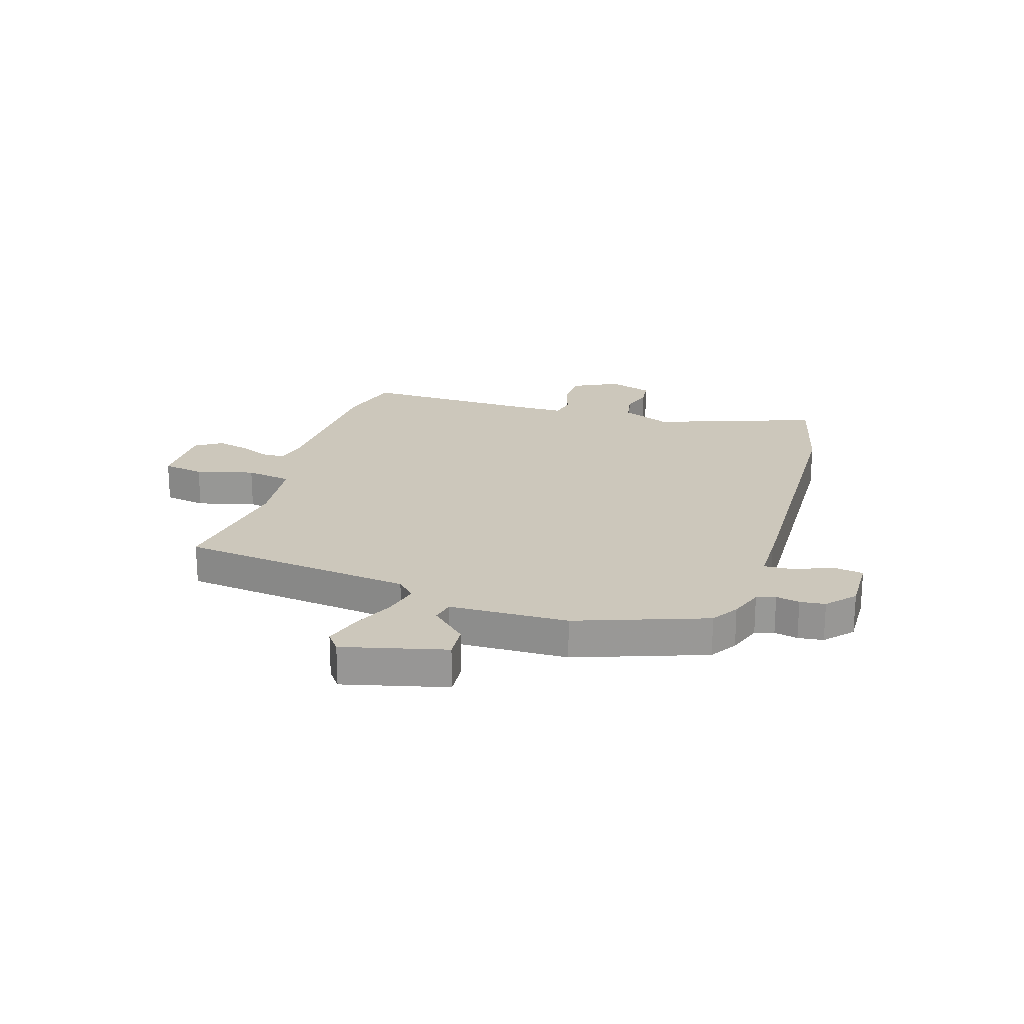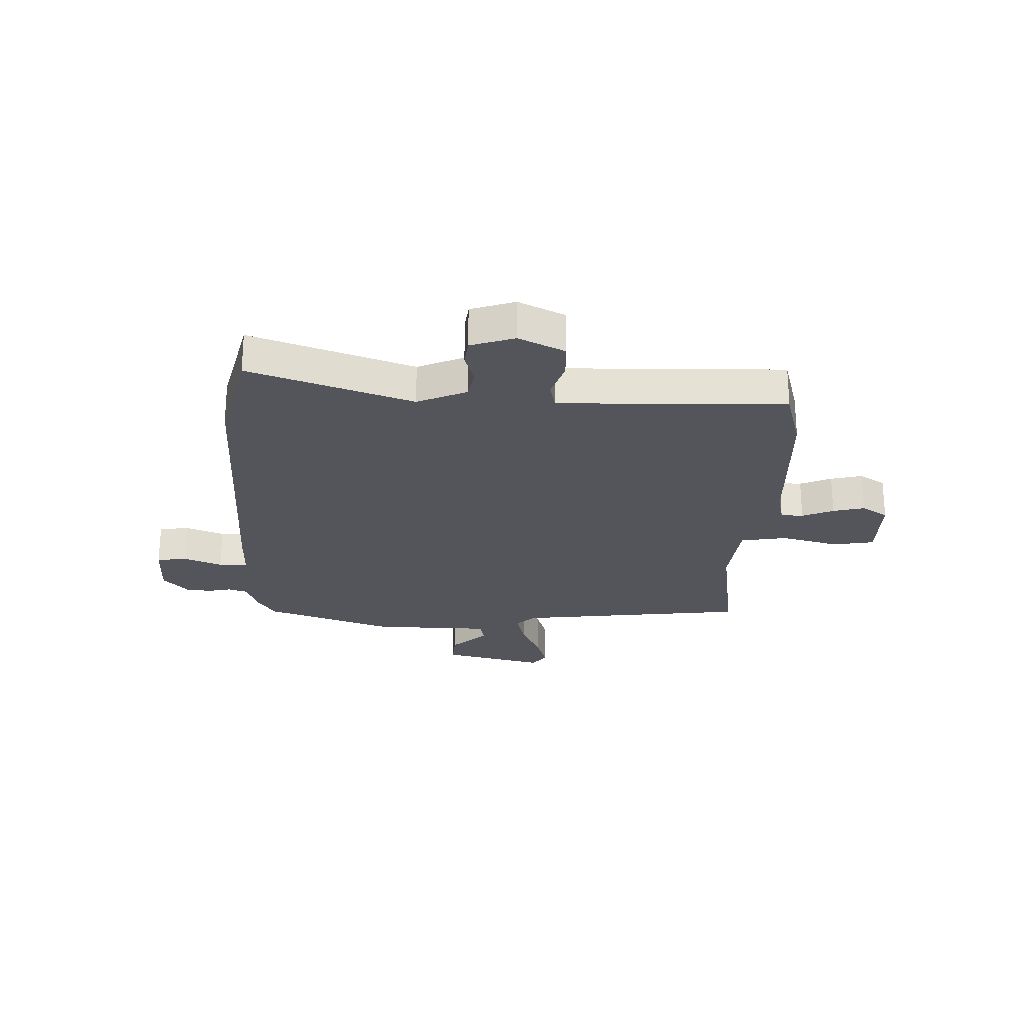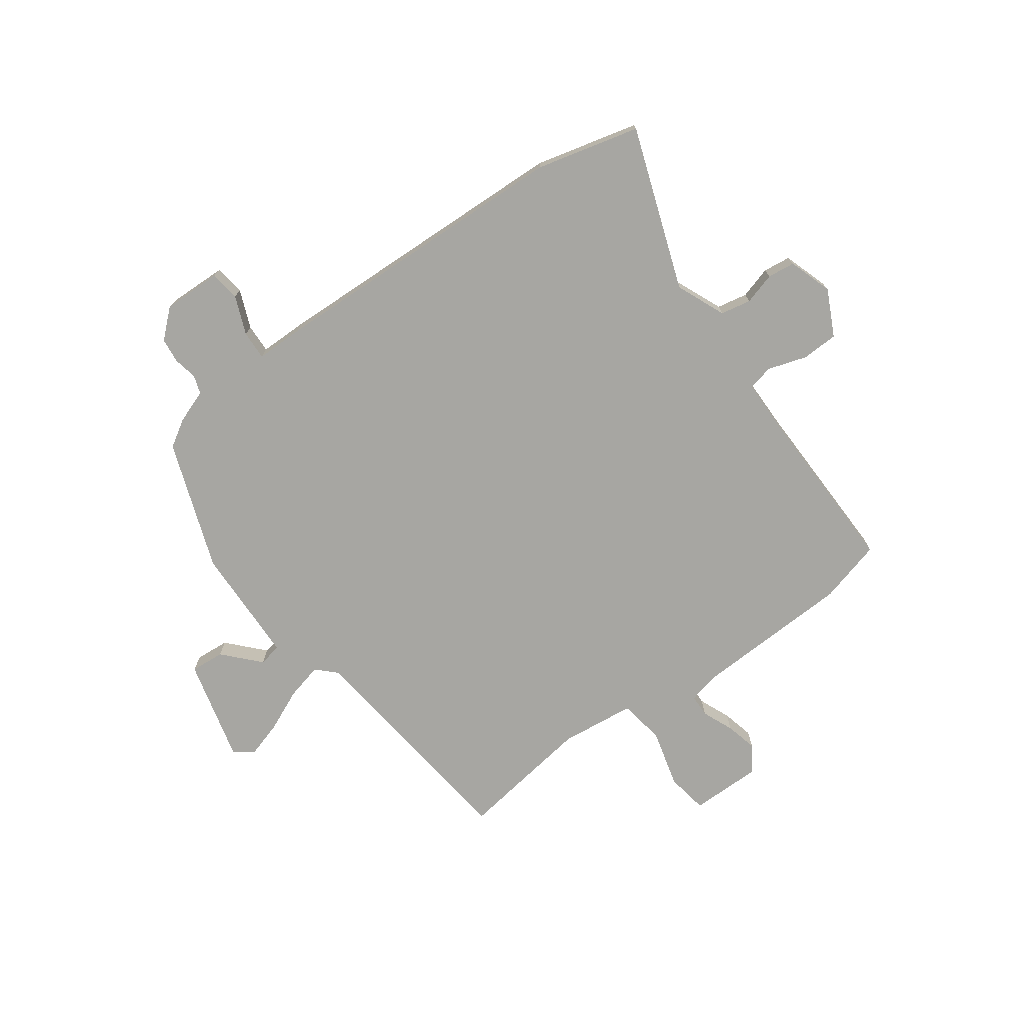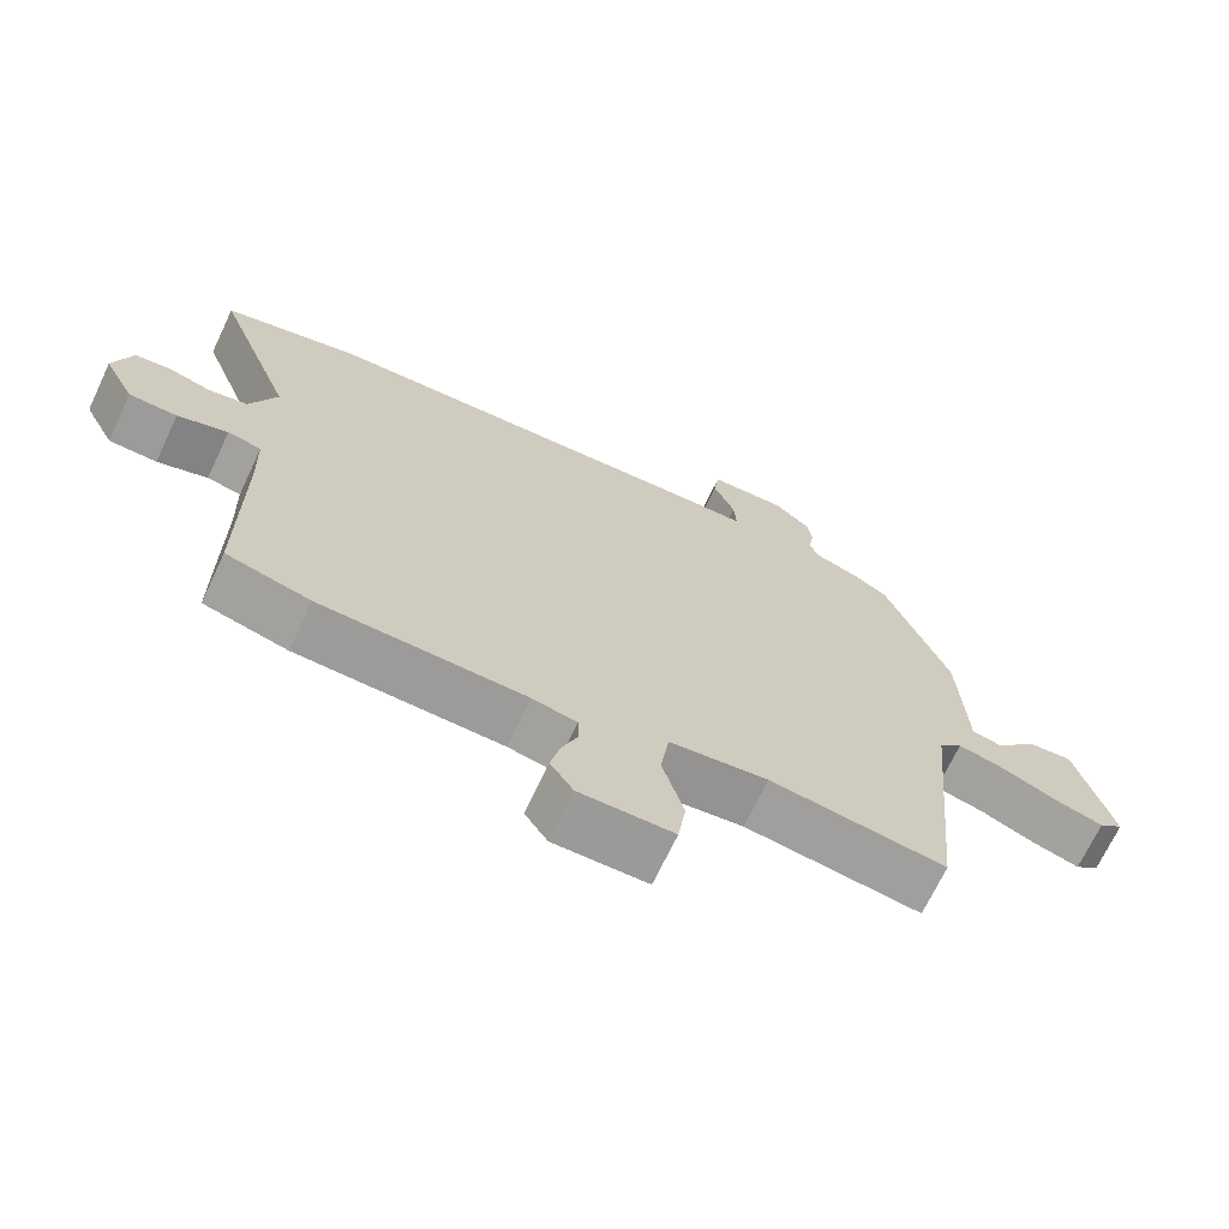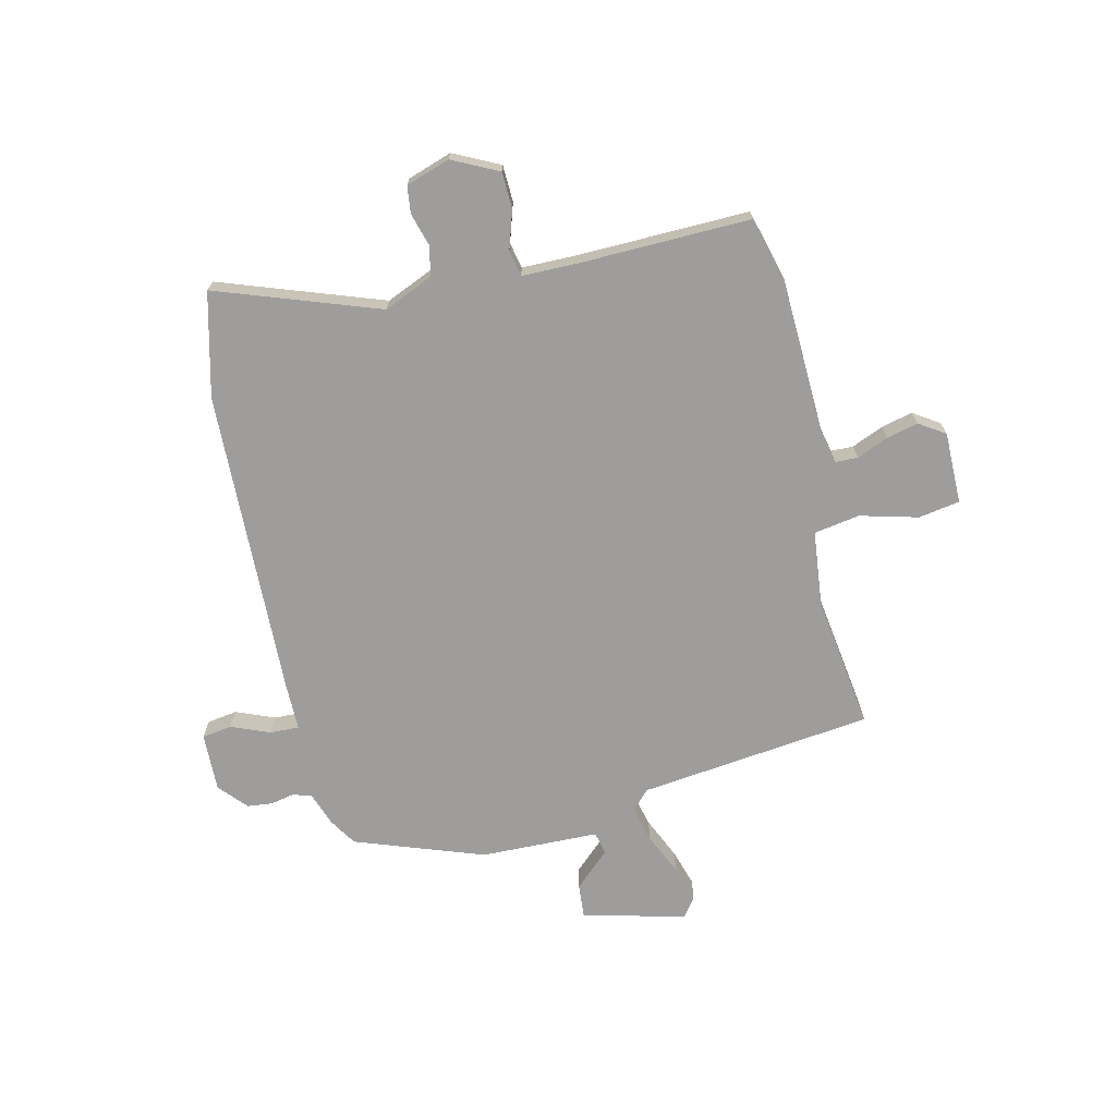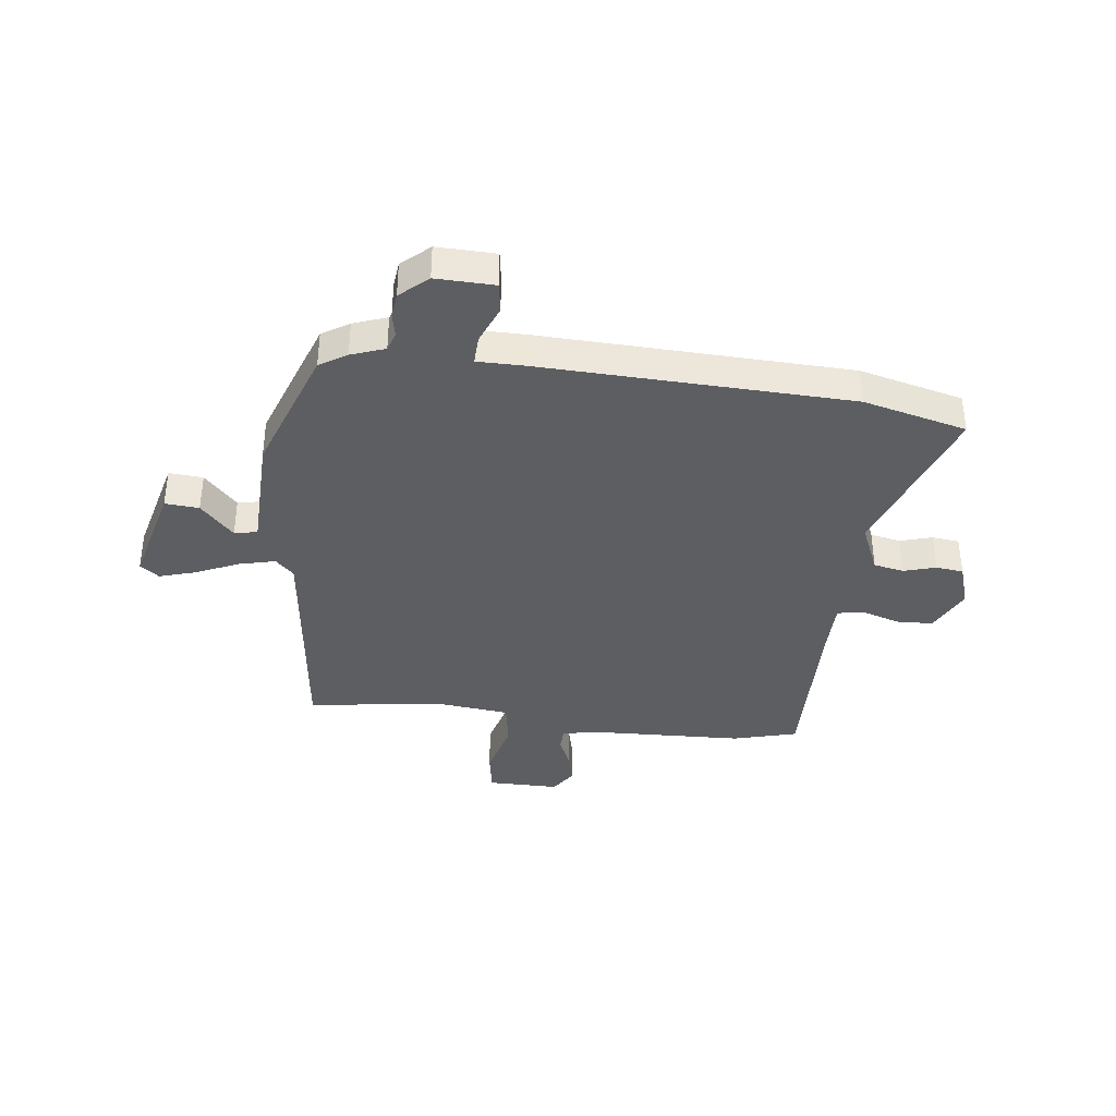
<metadata>
{"format":"obj","ext":"obj","renderer":"f3d","projection":"perspective","resolution":1024,"background":"white","views":[{"elev":21.6,"azim":-71.5,"up":"+Y"},{"elev":-24.9,"azim":89.5,"up":"+Y"},{"elev":-74.0,"azim":37.0,"up":"+Y"},{"elev":-69.6,"azim":154.7,"up":"+Z"},{"elev":-70.6,"azim":104.4,"up":"+Y"},{"elev":-37.7,"azim":-5.8,"up":"+Y"}]}
</metadata>
<code>
v -0.446 0.07 0.509
v -0.396 0.07 0.539
v -0.334 0.07 0.56
v -0.322 0.07 0.594
v -0.33 0.07 0.637
v -0.324 0.07 0.683
v -0.273 0.07 0.727
v -0.166 0.07 0.722
v -0.159 0.07 0.667
v -0.189 0.07 0.597
v -0.192 0.07 0.544
v -0.105 0.07 0.542
v 0.458 0.07 0.511
v 0.646 0.07 0.46
v 0.535 0.07 0.166
v 0.572 0.07 0.075
v 0.627 0.07 0.063
v 0.686 0.07 0.079
v 0.736 0.07 0.072
v 0.761 0.07 -0.009
v 0.718 0.07 -0.092
v 0.651 0.07 -0.093
v 0.581 0.07 -0.069
v 0.534 0.07 -0.078
v 0.531 0.07 -0.178
v 0.531 0.07 -0.492
v 0.414 0.07 -0.521
v 0.128 0.07 -0.526
v 0.066 0.07 -0.538
v 0.064 0.07 -0.579
v 0.087 0.07 -0.637
v 0.1 0.07 -0.695
v 0.068 0.07 -0.742
v -0.063 0.07 -0.739
v -0.074 0.07 -0.663
v -0.044 0.07 -0.558
v -0.056 0.07 -0.474
v -0.193 0.07 -0.456
v -0.439 0.07 -0.486
v -0.48 0.07 -0.058
v -0.513 0.07 -0.024
v -0.58 0.07 -0.039
v -0.658 0.07 -0.072
v -0.725 0.07 -0.091
v -0.759 0.07 -0.064
v -0.708 0.07 0.123
v -0.646 0.07 0.117
v -0.587 0.07 0.051
v -0.545 0.07 0.059
v -0.535 0.07 0.275
v -0.446 0 0.509
v -0.396 0 0.539
v -0.334 0 0.56
v -0.322 0 0.594
v -0.33 0 0.637
v -0.324 0 0.683
v -0.273 0 0.727
v -0.166 0 0.722
v -0.159 0 0.667
v -0.189 0 0.597
v -0.192 0 0.544
v -0.105 0 0.542
v 0.458 0 0.511
v 0.646 0 0.46
v 0.535 0 0.166
v 0.572 0 0.075
v 0.627 0 0.063
v 0.686 0 0.079
v 0.736 0 0.072
v 0.761 0 -0.009
v 0.718 0 -0.092
v 0.651 0 -0.093
v 0.581 0 -0.069
v 0.534 0 -0.078
v 0.531 0 -0.178
v 0.531 0 -0.492
v 0.414 0 -0.521
v 0.128 0 -0.526
v 0.066 0 -0.538
v 0.064 0 -0.579
v 0.087 0 -0.637
v 0.1 0 -0.695
v 0.068 0 -0.742
v -0.063 0 -0.739
v -0.074 0 -0.663
v -0.044 0 -0.558
v -0.056 0 -0.474
v -0.193 0 -0.456
v -0.439 0 -0.486
v -0.48 0 -0.058
v -0.513 0 -0.024
v -0.58 0 -0.039
v -0.658 0 -0.072
v -0.725 0 -0.091
v -0.759 0 -0.064
v -0.708 0 0.123
v -0.646 0 0.117
v -0.587 0 0.051
v -0.545 0 0.059
v -0.535 0 0.275
f 1 2 3
f 50 1 3
f 49 50 3
f 46 47 48
f 45 46 48
f 44 45 48
f 43 44 48
f 42 43 48
f 41 42 48 49
f 40 41 49 3
f 40 3 4
f 39 40 4
f 38 39 4
f 34 35 36
f 33 34 36
f 32 33 36
f 31 32 36
f 30 31 36
f 29 30 36 37
f 28 29 37
f 27 28 37
f 26 27 37
f 25 26 37
f 37 38 4
f 25 37 4
f 24 25 4
f 21 22 23
f 20 21 23
f 19 20 23
f 18 19 23
f 17 18 23
f 16 17 23 24
f 13 14 15
f 12 13 15
f 11 12 15
f 16 24 4
f 15 16 4
f 11 15 4
f 8 9 10
f 7 8 10
f 7 10 11
f 6 7 11
f 5 6 11
f 4 5 11
f 53 52 51
f 53 51 100
f 53 100 99
f 98 97 96
f 98 96 95
f 98 95 94
f 98 94 93
f 98 93 92
f 99 98 92 91
f 53 99 91 90
f 54 53 90
f 54 90 89
f 54 89 88
f 86 85 84
f 86 84 83
f 86 83 82
f 86 82 81
f 86 81 80
f 87 86 80 79
f 87 79 78
f 87 78 77
f 87 77 76
f 87 76 75
f 54 88 87
f 54 87 75
f 54 75 74
f 73 72 71
f 73 71 70
f 73 70 69
f 73 69 68
f 73 68 67
f 74 73 67 66
f 65 64 63
f 65 63 62
f 65 62 61
f 54 74 66
f 54 66 65
f 54 65 61
f 60 59 58
f 60 58 57
f 61 60 57
f 61 57 56
f 61 56 55
f 61 55 54
f 1 51 52 2
f 2 52 53 3
f 3 53 54 4
f 4 54 55 5
f 5 55 56 6
f 6 56 57 7
f 7 57 58 8
f 8 58 59 9
f 9 59 60 10
f 10 60 61 11
f 11 61 62 12
f 12 62 63 13
f 13 63 64 14
f 14 64 65 15
f 15 65 66 16
f 16 66 67 17
f 17 67 68 18
f 18 68 69 19
f 19 69 70 20
f 20 70 71 21
f 21 71 72 22
f 22 72 73 23
f 23 73 74 24
f 24 74 75 25
f 25 75 76 26
f 26 76 77 27
f 27 77 78 28
f 28 78 79 29
f 29 79 80 30
f 30 80 81 31
f 31 81 82 32
f 32 82 83 33
f 33 83 84 34
f 34 84 85 35
f 35 85 86 36
f 36 86 87 37
f 37 87 88 38
f 38 88 89 39
f 39 89 90 40
f 40 90 91 41
f 41 91 92 42
f 42 92 93 43
f 43 93 94 44
f 44 94 95 45
f 45 95 96 46
f 46 96 97 47
f 47 97 98 48
f 48 98 99 49
f 49 99 100 50
f 50 100 51 1

</code>
